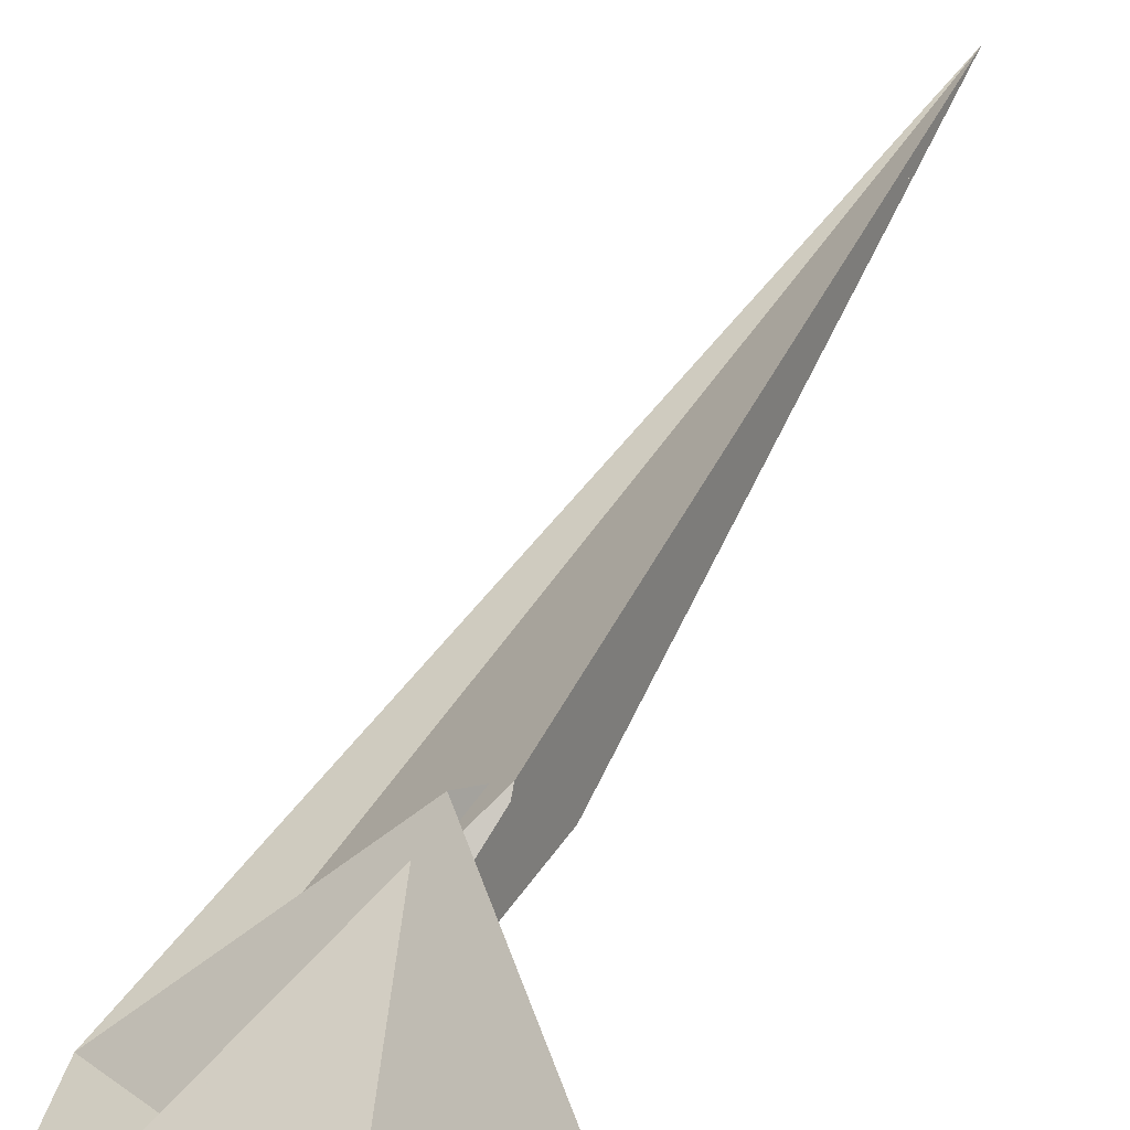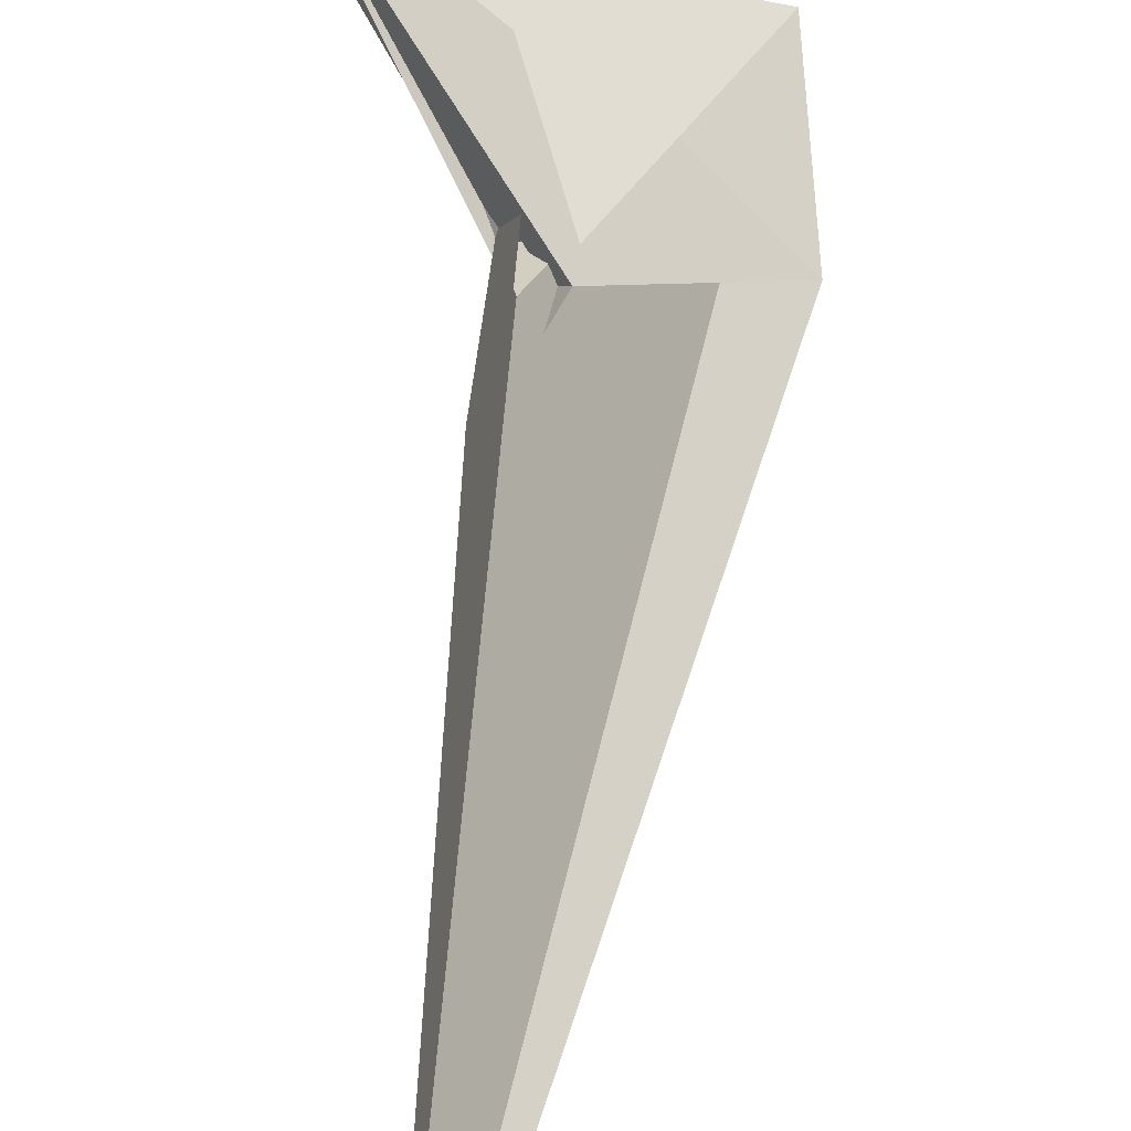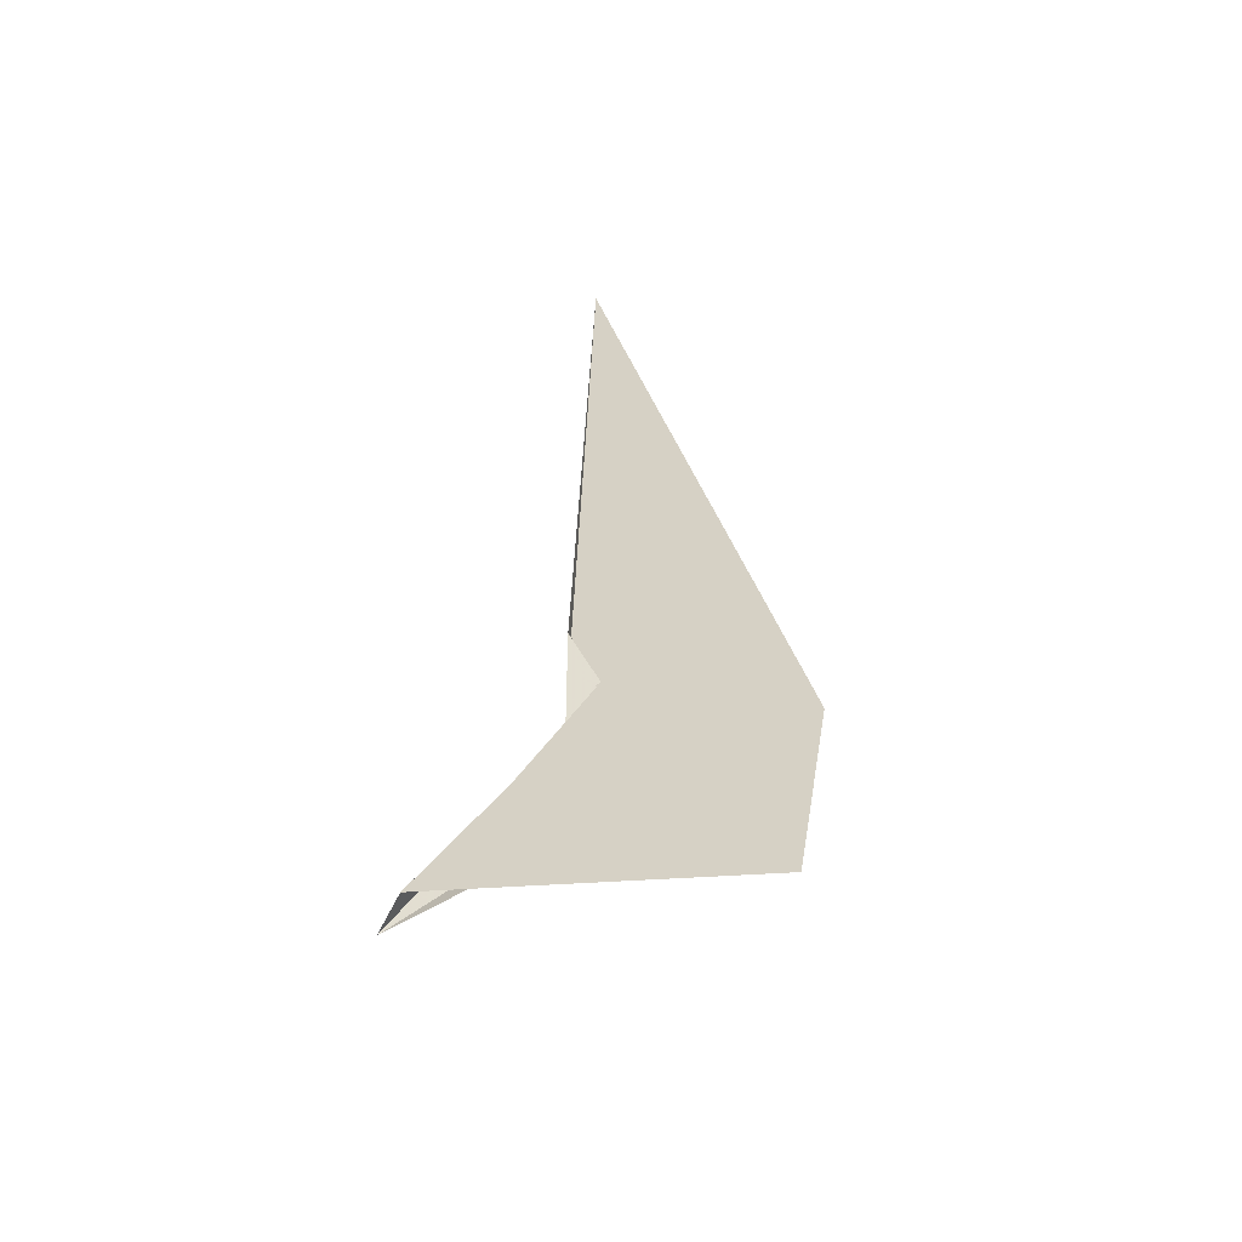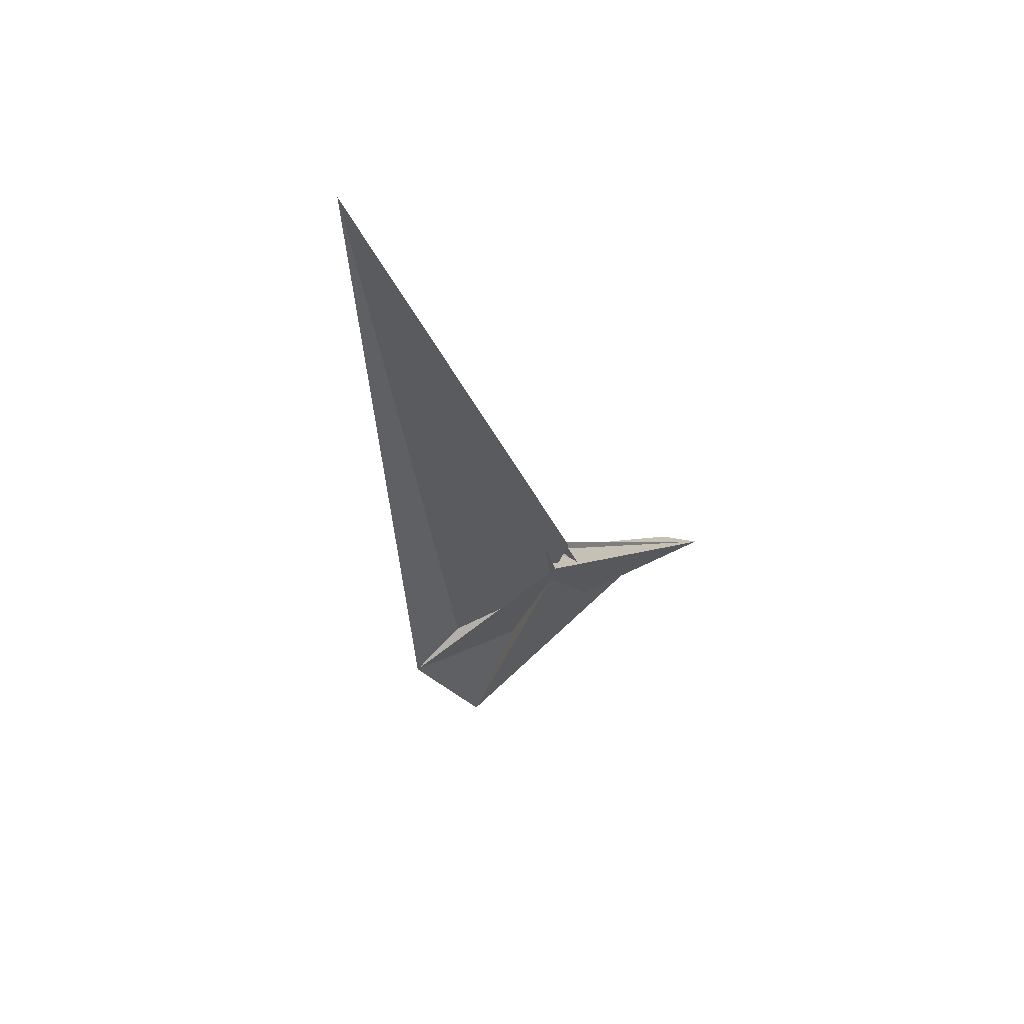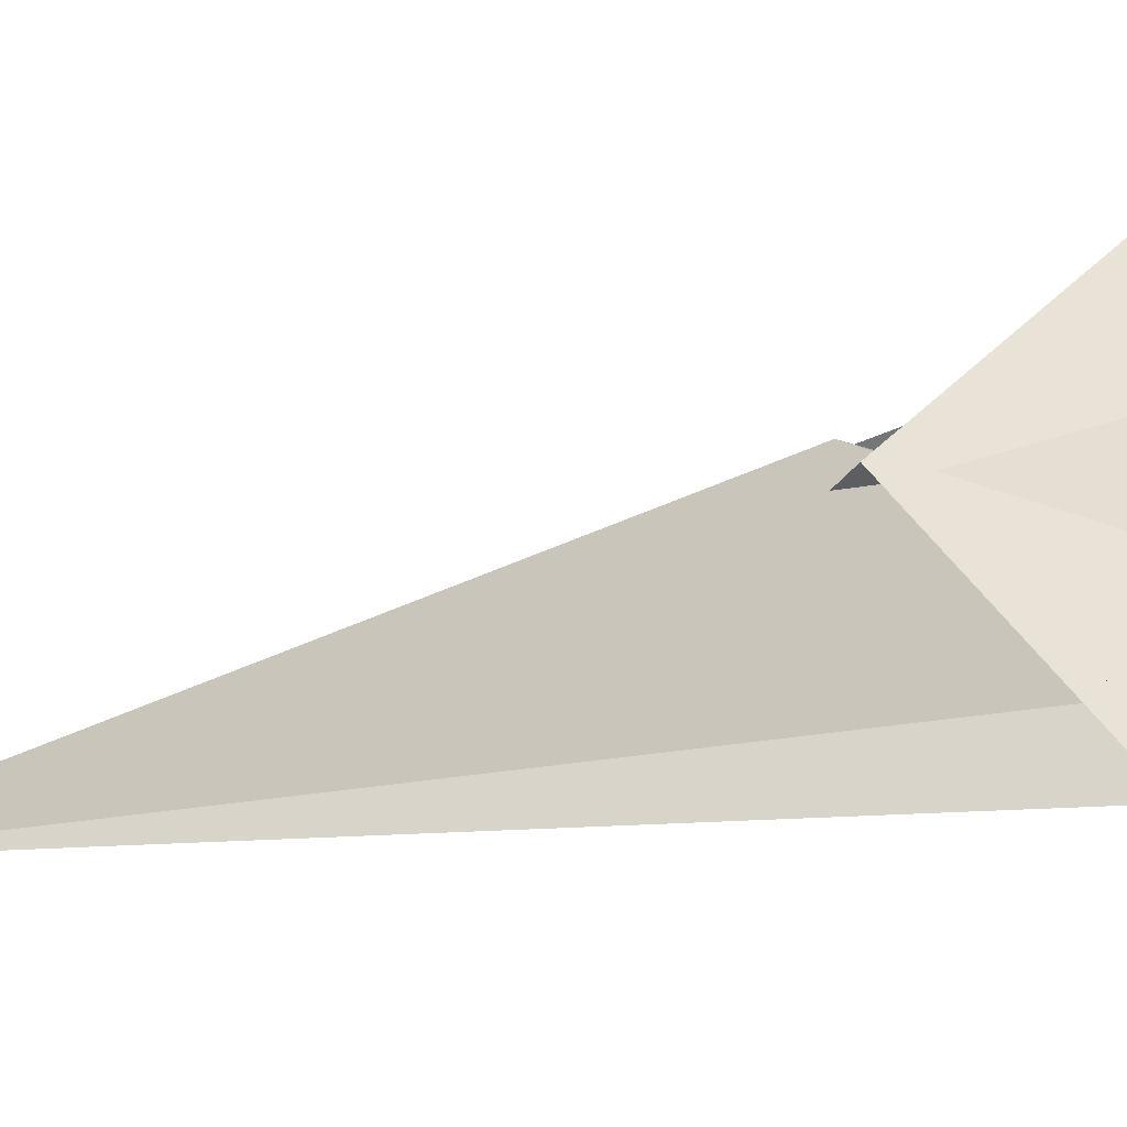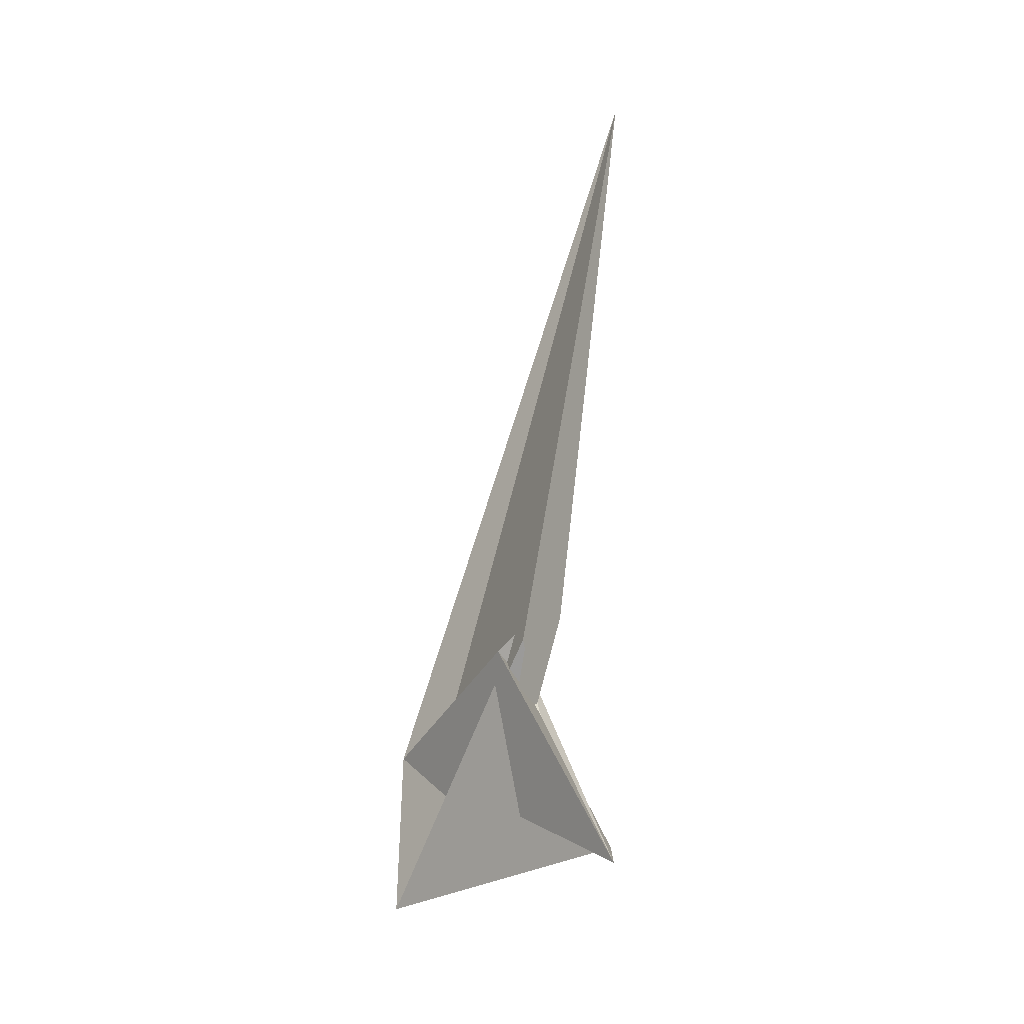
<metadata>
{"format":"obj","ext":"obj","renderer":"f3d","projection":"perspective","resolution":1024,"background":"white","views":[{"elev":68.8,"azim":-159.3,"up":"+Y"},{"elev":44.5,"azim":-0.1,"up":"+Y"},{"elev":-71.5,"azim":-15.8,"up":"+Z"},{"elev":72.4,"azim":110.7,"up":"+Z"},{"elev":13.2,"azim":96.9,"up":"+Y"},{"elev":5.2,"azim":-168.4,"up":"+Z"}]}
</metadata>
<code>
v 89.37 -65.93 -47.6
v 57.54 -48.7 -28.92
v 37.61 -17.49 -68.04
v 1.604 -26.36 23.64
v 22.09 -47.02 35.42
v -34.92 -135.1 364.7
v -14.47 -30.47 64.94
v 84.14 -27.27 -133.7
v -62.98 58.59 -62.83
v -27.15 13.77 -20.59
v -4.748 -22.04 25.16
v 5.788 10.25 8.121
v 32.2 -18.4 -10.47
v 3.84 -12.94 4.045
v -7.921 -3.711 11.57
v -3.918 7.376 12.07
v 4.884 8.662 8.204
v -1.424 12.27 11.95
v 11.53 -2.743 2.622
v -3.943 10.21 12.69
v 24.79 -6.702 -20.37
v -67.81 80.15 -64.92
v -1.228 16.97 -1.08
v -0.8094 16.31 10.4
v 12.45 4.134 5.697
v 14.32 2.232 12.92
v 6.345 9.62 13.15
v 12.91 3.015 35.78
v -2.781 17.44 -31.34
v -17.2 -35.82 50.7
v -41.12 41.97 -34.56
v 39.41 -61.5 41.4
v -8.948 -5.846 4.417
v -2.035 12.68 11.78
v -2.636 5.959 43.54
v -8.071 -2.864 3.591
v 8.813 5.709 12.94
v 13.68 2.054 18.79
v 11.12 -1.427 18.51
v 6.052 2.579 25.6
v 8.775 -3.446 28.21
v 10.25 0.8602 16.62
v 9.522 -3.601 18.33
v 0.7269 -0.7026 17.02
f 1 2 6 7 11 5 4 10 9 8 3
f 1 2 13 14 19 15 16 20 18 17 12
f 1 3 21 22 28 26 25 27 24 23 12
f 4 5 32 13 14 30 29 31 22 21 33
f 6 7 30 29 34 24 23 36 16 15 35
f 8 9 31 29 34 18 17 37 25 26 38
f 2 6 35 40 41 39 37 25 27 32 13
f 4 10 36 23 12 17 37 39 43 42 33
f 3 8 38 19 15 35 40 44 42 33 21
f 7 11 43 39 41 28 26 38 19 14 30
f 5 11 43 42 44 20 18 34 24 27 32
f 9 10 36 16 20 44 40 41 28 22 31

</code>
